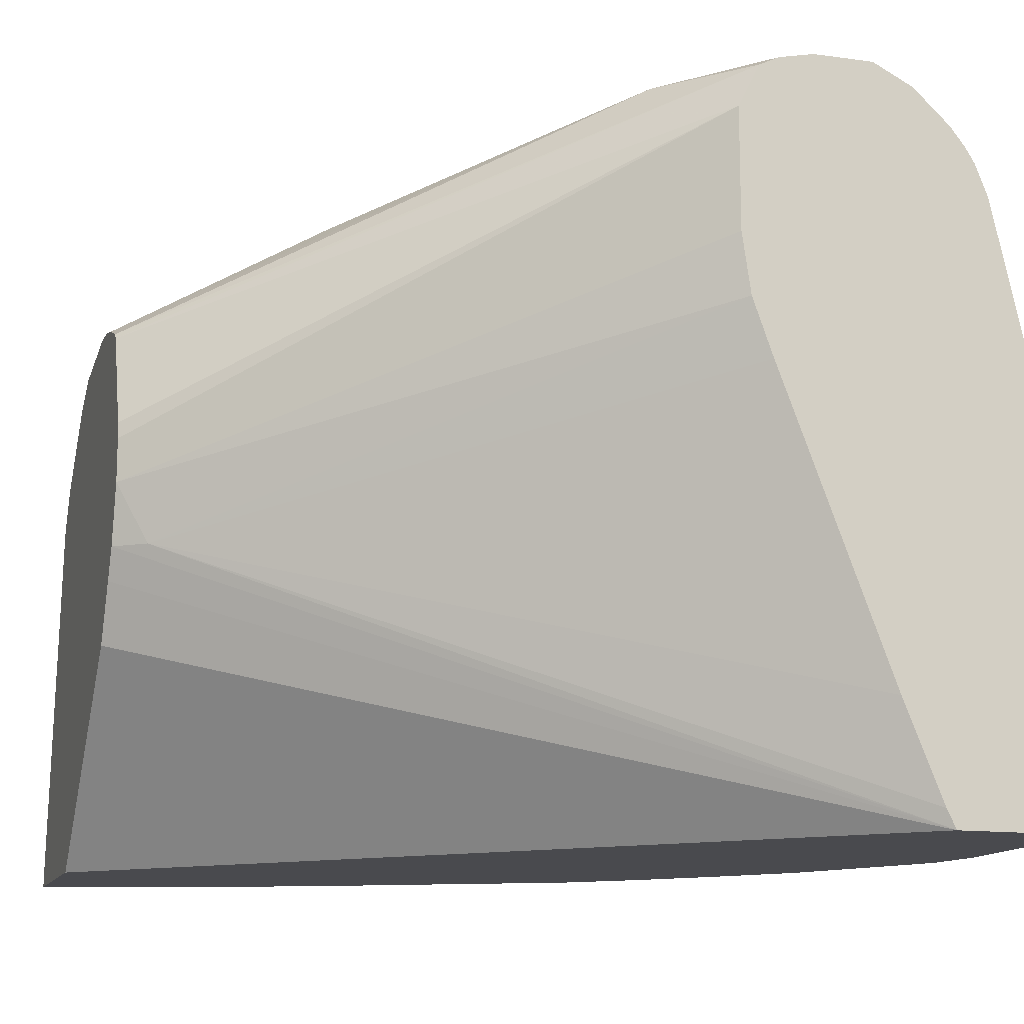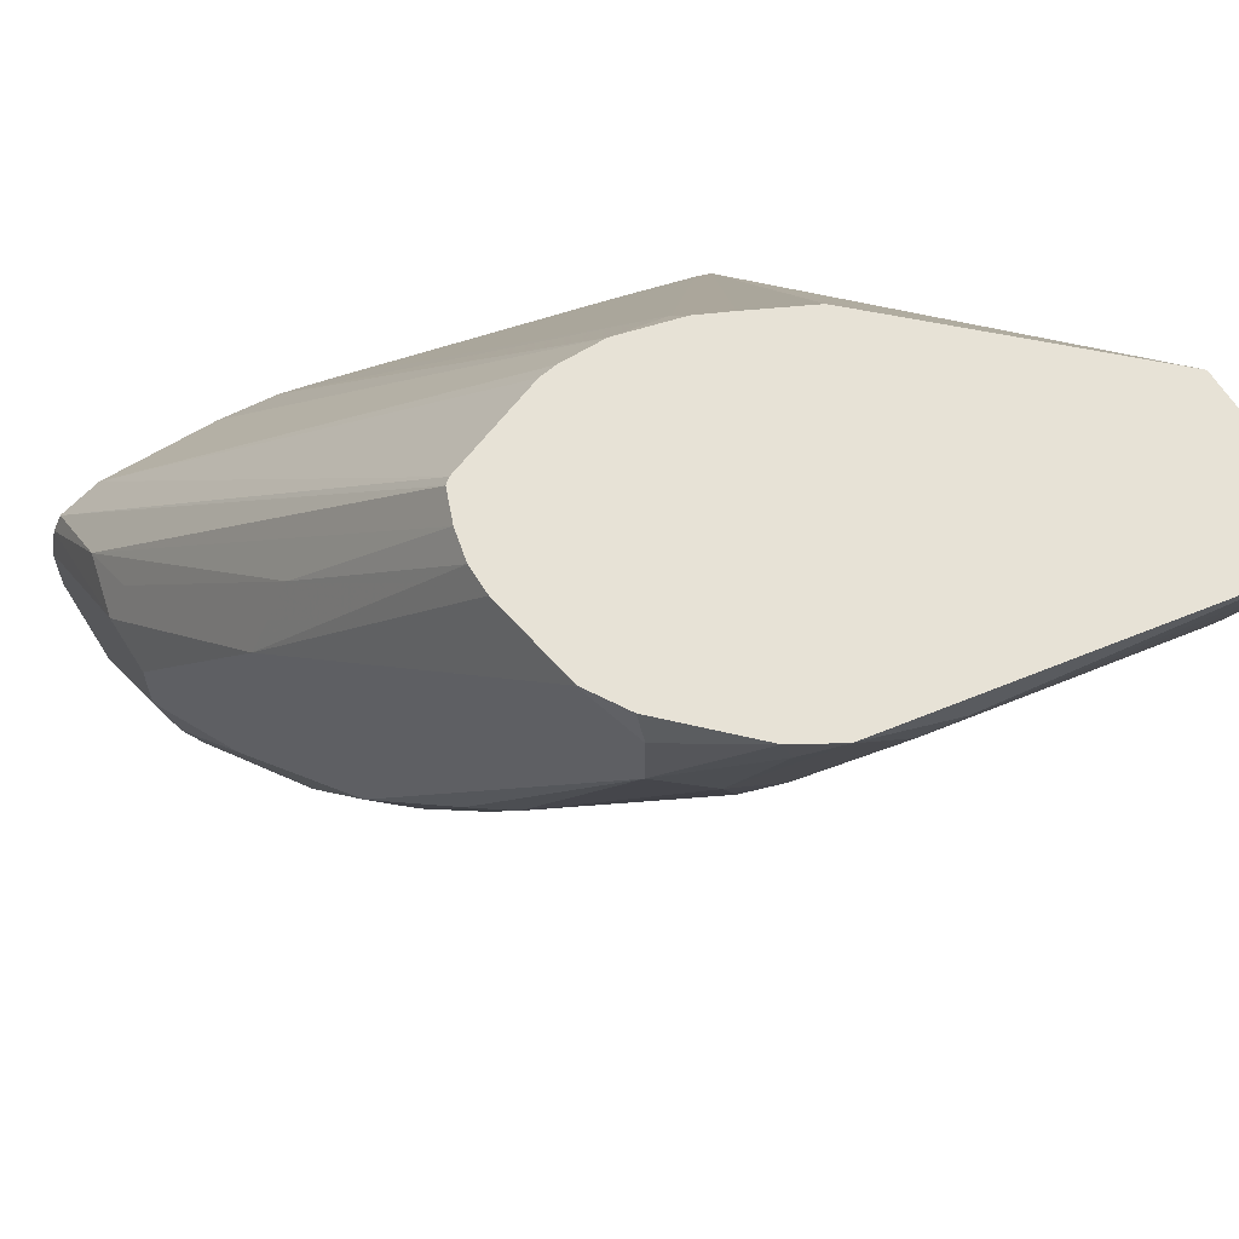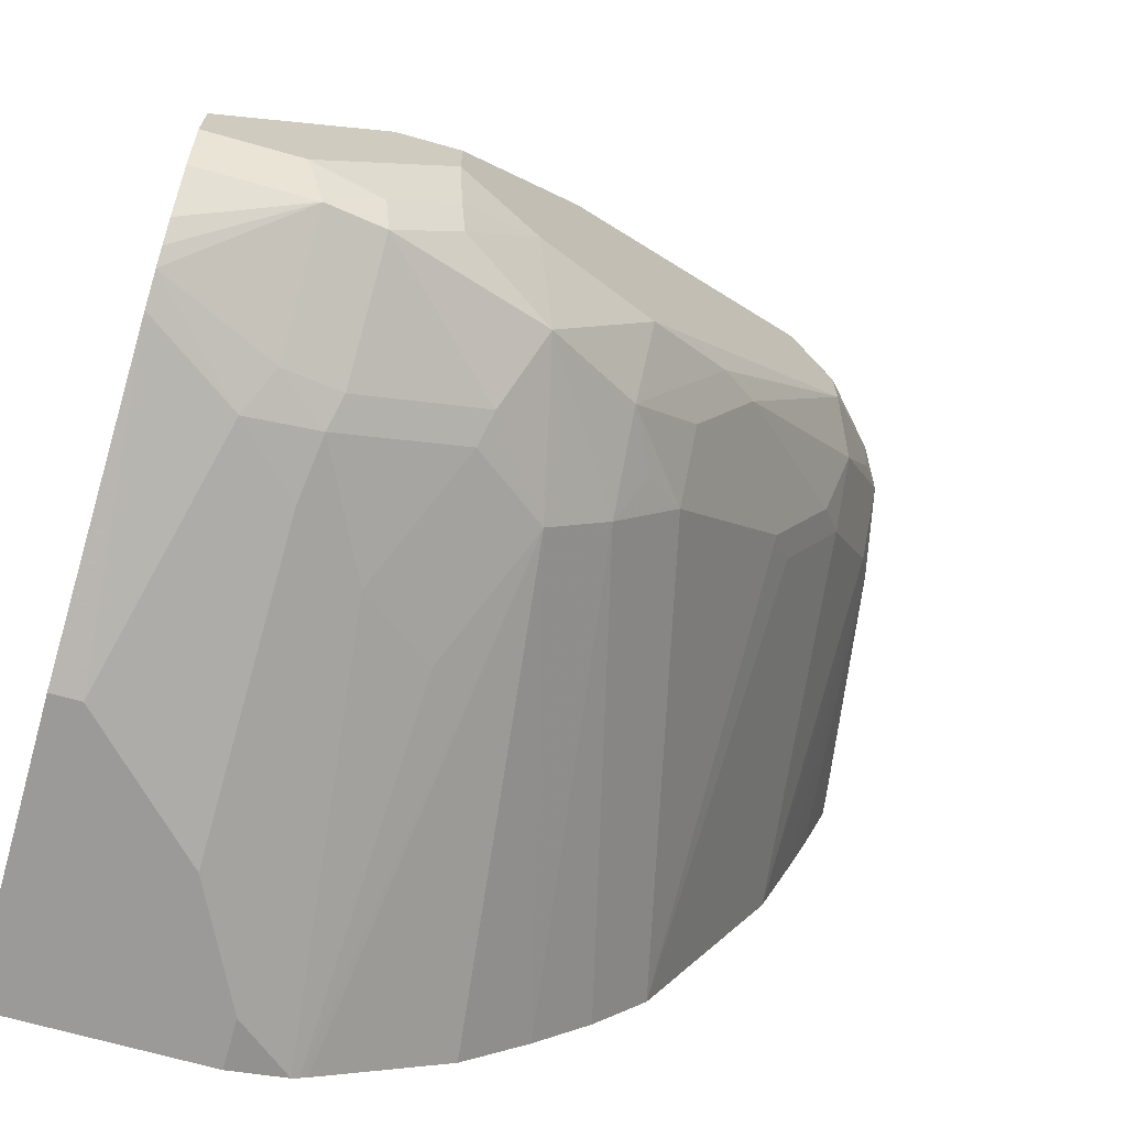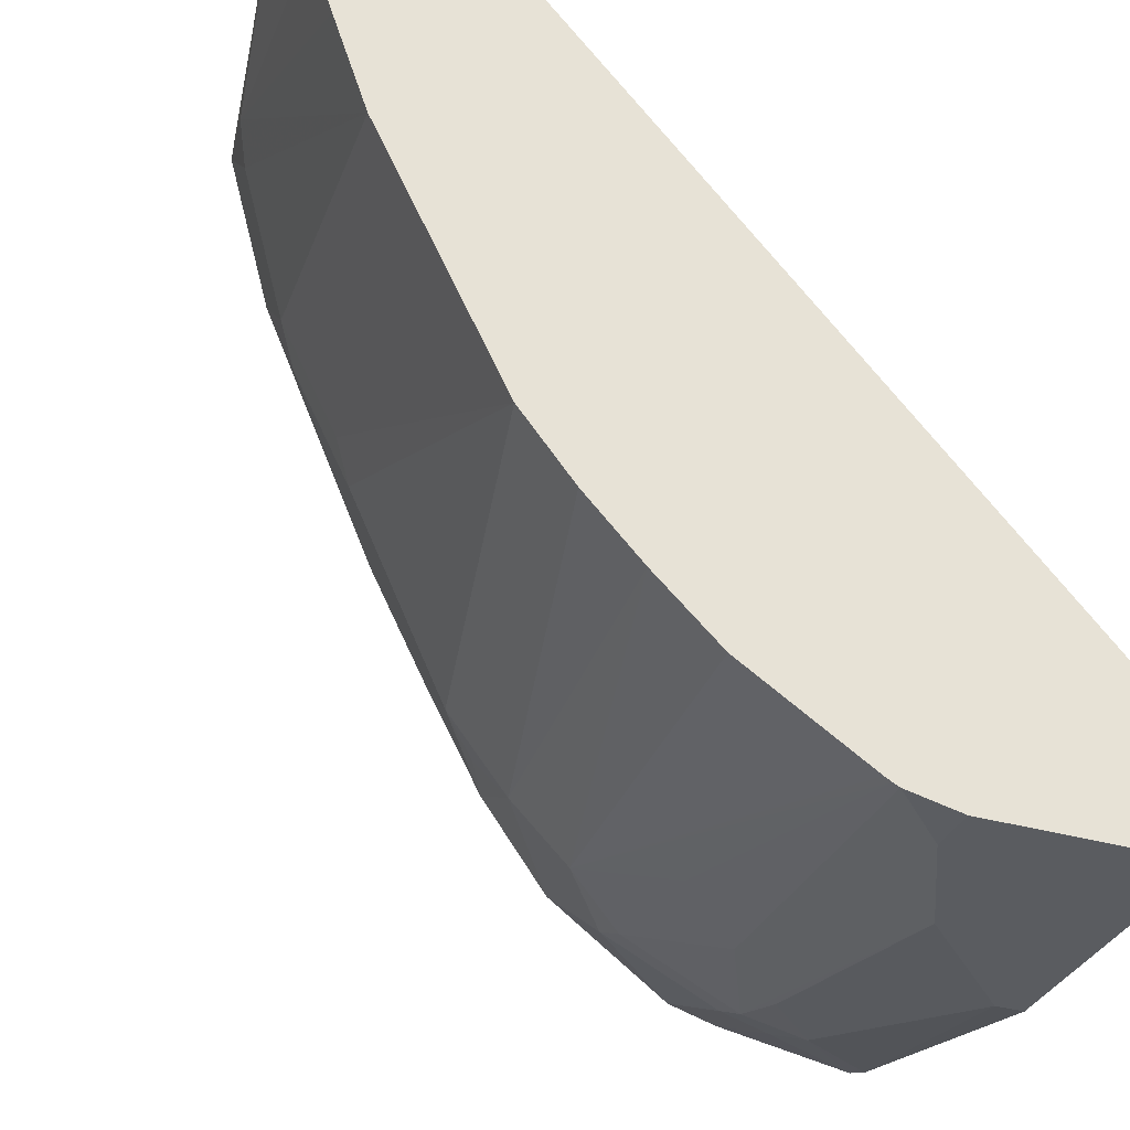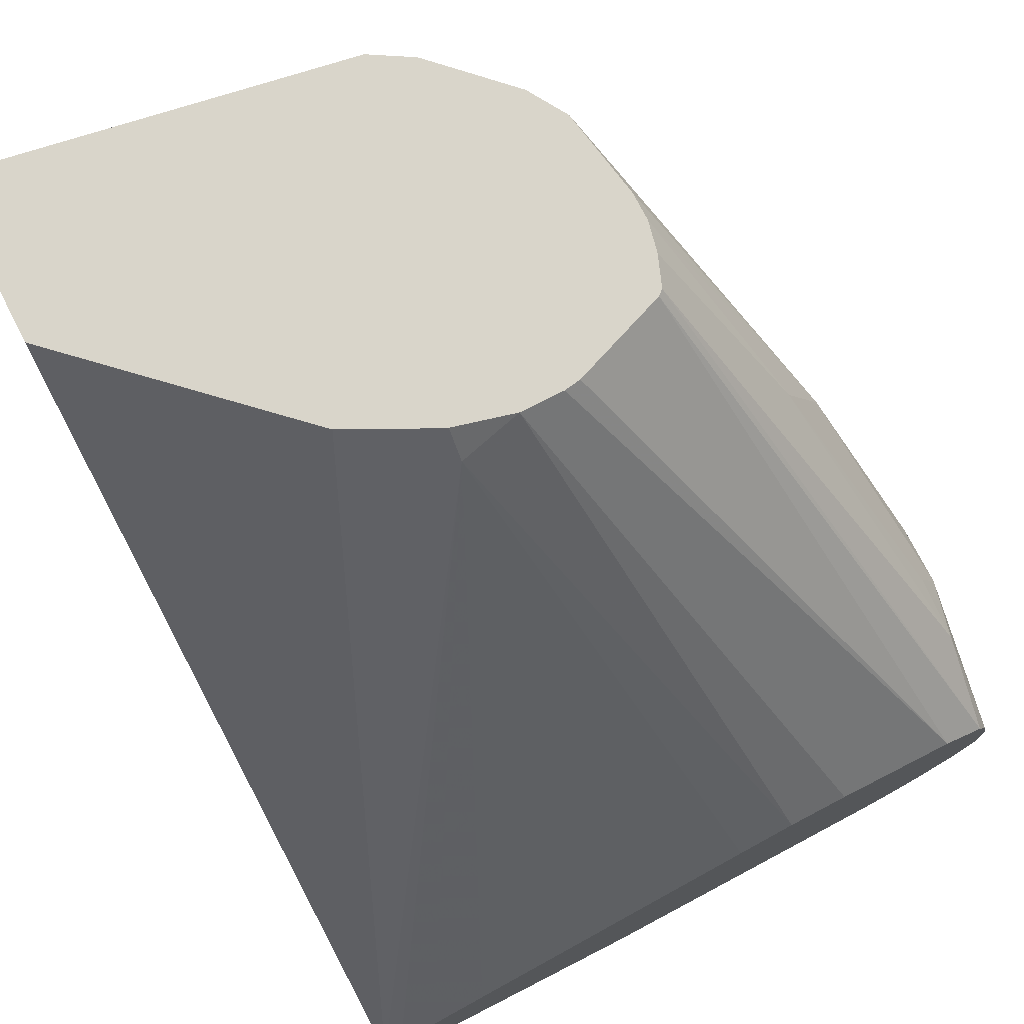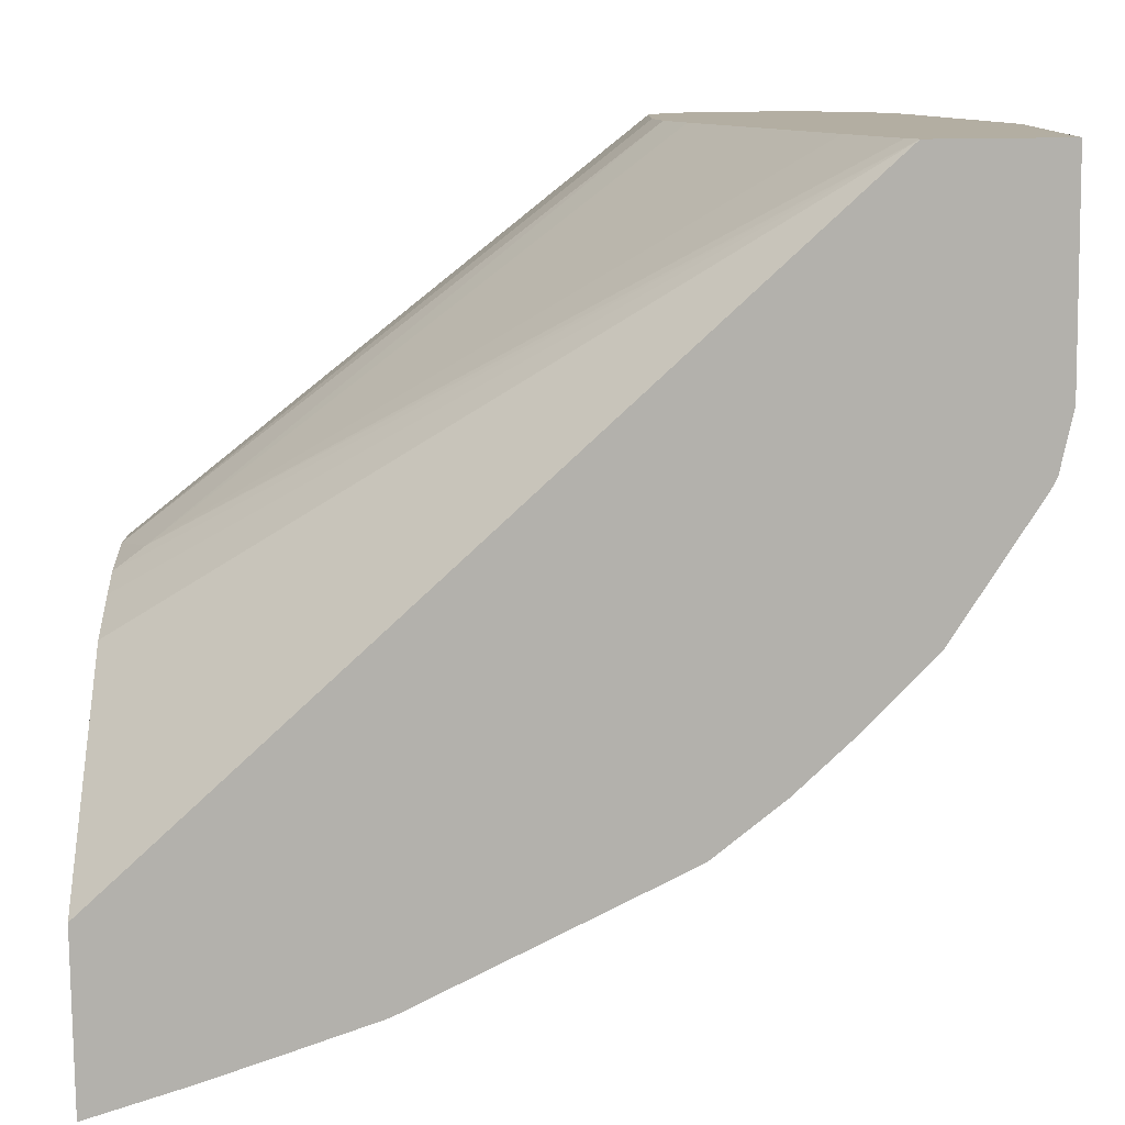
<metadata>
{"format":"obj","ext":"obj","renderer":"f3d","projection":"perspective","resolution":1024,"background":"white","views":[{"elev":-13.4,"azim":72.5,"up":"+Y"},{"elev":63.2,"azim":-121.9,"up":"+Z"},{"elev":-69.3,"azim":164.2,"up":"+Z"},{"elev":-34.0,"azim":-21.3,"up":"+Z"},{"elev":74.6,"azim":62.9,"up":"+Z"},{"elev":-79.1,"azim":90.6,"up":"+Y"}]}
</metadata>
<code>
v -0.1619 0.02421 -0.633
v -0.1024 0.02421 -0.633
v -0.1611 0.0308 -0.633
v -0.1518 0.02421 -0.6645
v -0.04743 0.08198 -0.633
v 0.1138 0.02421 -0.8704
v -0.1403 0.1553 -0.633
v -0.1453 0.1246 -0.6437
v -0.1436 0.02421 -0.6887
v -0.03623 0.09382 -0.633
v 0.1138 0.02421 -0.9136
v 0.1138 0.03082 -0.8671
v -0.01299 0.1246 -0.6437
v -0.02106 0.1246 -0.633
v -0.02621 0.1139 -0.633
v -0.1401 0.1559 -0.633
v -0.1401 0.1557 -0.6333
v -0.1401 0.135 -0.6541
v -0.1315 0.02421 -0.7233
v 0.04152 0.02421 -0.9136
v 0.1138 0.1246 -0.9136
v 0.1138 0.06445 -0.8535
v -0.01577 0.1454 -0.633
v 0.1138 0.1673 -0.8144
v 0.1138 0.1869 -0.8074
v -0.1319 0.1697 -0.633
v -0.1324 0.1661 -0.6437
v -0.1194 0.1765 -0.6749
v -0.1194 0.1557 -0.6956
v -0.1298 0.02421 -0.7268
v 0.02203 0.02421 -0.9093
v 0.04152 0.04155 -0.9136
v 0.1038 0.1246 -0.9136
v 0.1138 0.2177 -0.8929
v -0.01577 0.1604 -0.633
v 0.1138 0.2076 -0.8045
v -0.1072 0.1942 -0.633
v -0.1107 0.1938 -0.6437
v -0.1107 0.1938 -0.6645
v -0.07006 0.2076 -0.7475
v -0.1116 0.1661 -0.706
v -0.09862 0.1557 -0.7372
v -0.1107 0.02421 -0.7649
v 0.01973 0.02421 -0.9081
v 0.03893 0.1661 -0.8877
v 0.04152 0.1454 -0.8929
v 0.06228 0.08307 -0.9136
v 0.08304 0.2076 -0.8929
v 0.1138 0.2284 -0.8905
v -0.01668 0.1661 -0.633
v 0.1138 0.2492 -0.8045
v -0.09379 0.2022 -0.633
v -0.09344 0.2024 -0.6333
v -0.05537 0.2215 -0.7475
v -0.0571 0.218 -0.7579
v 0.01382 0.2561 -0.8098
v -0.02767 0.2353 -0.789
v -0.0493 0.2076 -0.789
v -0.09082 0.1661 -0.7475
v -0.0493 0.1869 -0.8098
v -0.08653 0.02421 -0.8132
v -0.08825 0.02421 -0.8098
v 0.0173 0.02421 -0.9067
v -0.006939 0.1869 -0.8582
v 0.01382 0.1454 -0.879
v 0.05969 0.2076 -0.8877
v 0.01817 0.2076 -0.8669
v 0.06228 0.1869 -0.8929
v 0.07613 0.2215 -0.8859
v 0.1138 0.2391 -0.8863
v -0.02921 0.1992 -0.633
v 0.1138 0.2639 -0.8118
v -0.09306 0.2023 -0.633
v -0.06228 0.2076 -0.633
v -0.08304 0.2076 -0.6437
v -0.04152 0.2284 -0.6852
v -0.01039 0.244 -0.7164
v 0.03113 0.2647 -0.7787
v -0.02594 0.218 -0.8202
v 0.04152 0.2699 -0.8098
v 0.03893 0.2647 -0.8306
v 0.03634 0.2595 -0.8409
v 0.005183 0.2388 -0.8409
v -0.03631 0.1972 -0.8202
v -0.02767 0.1869 -0.8375
v -0.06806 0.02421 -0.8364
v -0.02611 0.02421 -0.8787
v 0.01555 0.218 -0.8617
v -0.04857 0.02421 -0.8571
v 0.0571 0.218 -0.8825
v 0.07613 0.263 -0.8652
v 0.1138 0.2446 -0.883
v -0.03089 0.2011 -0.633
v 0.1138 0.2672 -0.8185
v 0.08304 0.2647 -0.7864
v -0.05227 0.2076 -0.633
v -7.5e-07 0.2492 -0.7268
v 0.04152 0.2699 -0.789
v 0.08304 0.2699 -0.8513
v 0.05969 0.2647 -0.8513
v 0.0571 0.2595 -0.8617
v 0.1138 0.2649 -0.8614
v 0.1138 0.263 -0.8652
v 0.1138 0.2512 -0.8778
v -0.04152 0.2052 -0.633
v 0.1138 0.2699 -0.8306
v 0.06228 0.2699 -0.789
v 0.06228 0.263 -0.7752
v -7.5e-07 0.2353 -0.6991
v 0.1138 0.2699 -0.8513
f 51 72 71
f 55 57 79
f 54 57 55
f 53 78 56
f 53 77 78
f 53 74 75
f 53 75 76
f 53 73 74
f 52 73 53
f 53 76 77
f 55 79 58
f 61 85 86
f 56 81 82
f 56 82 83
f 56 83 57
f 56 78 80
f 57 83 79
f 58 79 60
f 59 60 61
f 60 79 84
f 60 84 85
f 60 85 61
f 63 87 64
f 56 80 81
f 50 51 71
f 44 63 64
f 48 69 70
f 39 54 55
f 64 88 67
f 39 55 40
f 39 53 56
f 39 56 57
f 39 57 54
f 40 55 58
f 40 58 41
f 41 59 42
f 41 58 60
f 41 60 59
f 48 70 49
f 42 59 61
f 42 62 43
f 44 64 65
f 44 65 45
f 45 66 46
f 45 65 67
f 45 67 66
f 46 66 47
f 47 66 68
f 47 68 48
f 48 68 66
f 48 66 69
f 42 61 62
f 64 67 65
f 80 110 99
f 64 89 85
f 82 101 83
f 83 101 88
f 85 89 86
f 88 101 90
f 91 101 100
f 91 100 99
f 91 99 102
f 91 102 103
f 91 103 104
f 91 104 92
f 93 95 105
f 94 106 107
f 94 107 95
f 95 107 108
f 95 108 109
f 95 109 105
f 96 105 109
f 96 109 97
f 97 109 107
f 97 107 98
f 99 110 102
f 107 109 108
f 38 53 39
f 81 101 82
f 81 100 101
f 80 100 81
f 80 99 100
f 64 85 83
f 64 83 88
f 66 90 69
f 66 67 88
f 66 88 90
f 69 90 101
f 69 101 91
f 69 91 70
f 70 91 92
f 71 72 93
f 72 94 95
f 64 87 89
f 72 95 93
f 74 97 76
f 74 76 75
f 76 97 77
f 77 97 98
f 77 98 78
f 78 98 80
f 79 83 85
f 79 85 84
f 80 98 107
f 80 107 106
f 80 106 110
f 74 96 97
f 37 53 38
f 6 11 21
f 35 51 50
f 1 86 89
f 1 89 87
f 1 87 63
f 1 63 44
f 1 44 31
f 1 31 20
f 1 20 11
f 1 11 6
f 1 6 2
f 2 6 5
f 3 7 8
f 3 8 4
f 4 8 9
f 5 6 10
f 6 21 34
f 6 34 49
f 6 49 70
f 6 70 92
f 6 92 104
f 6 104 103
f 6 103 102
f 6 102 110
f 6 110 106
f 1 61 86
f 6 106 94
f 1 43 62
f 1 19 30
f 37 52 53
f 1 2 5
f 1 5 10
f 1 10 15
f 1 15 14
f 1 14 23
f 1 23 35
f 1 35 50
f 1 50 71
f 1 71 93
f 1 93 105
f 1 105 96
f 1 96 74
f 1 74 73
f 1 73 52
f 1 52 37
f 1 37 26
f 1 26 16
f 1 16 7
f 1 7 3
f 1 3 4
f 1 4 9
f 1 9 19
f 1 30 43
f 6 94 72
f 1 62 61
f 6 51 36
f 18 29 19
f 19 29 30
f 20 31 32
f 21 33 34
f 23 25 36
f 23 36 51
f 23 51 35
f 26 37 38
f 26 38 39
f 27 39 28
f 28 39 40
f 17 29 18
f 28 40 41
f 29 41 42
f 29 42 30
f 30 42 43
f 31 44 45
f 31 45 46
f 31 46 32
f 32 46 47
f 33 47 48
f 33 48 49
f 6 72 51
f 33 49 34
f 28 41 29
f 17 28 29
f 26 39 27
f 17 27 28
f 6 25 24
f 6 24 22
f 6 22 12
f 6 12 13
f 6 13 14
f 6 14 15
f 6 15 10
f 7 16 17
f 7 18 8
f 8 18 19
f 8 19 9
f 7 17 18
f 16 26 17
f 17 26 27
f 11 20 32
f 13 25 23
f 13 24 25
f 13 22 24
f 13 23 14
f 6 36 25
f 11 33 21
f 11 47 33
f 11 32 47
f 12 22 13

</code>
